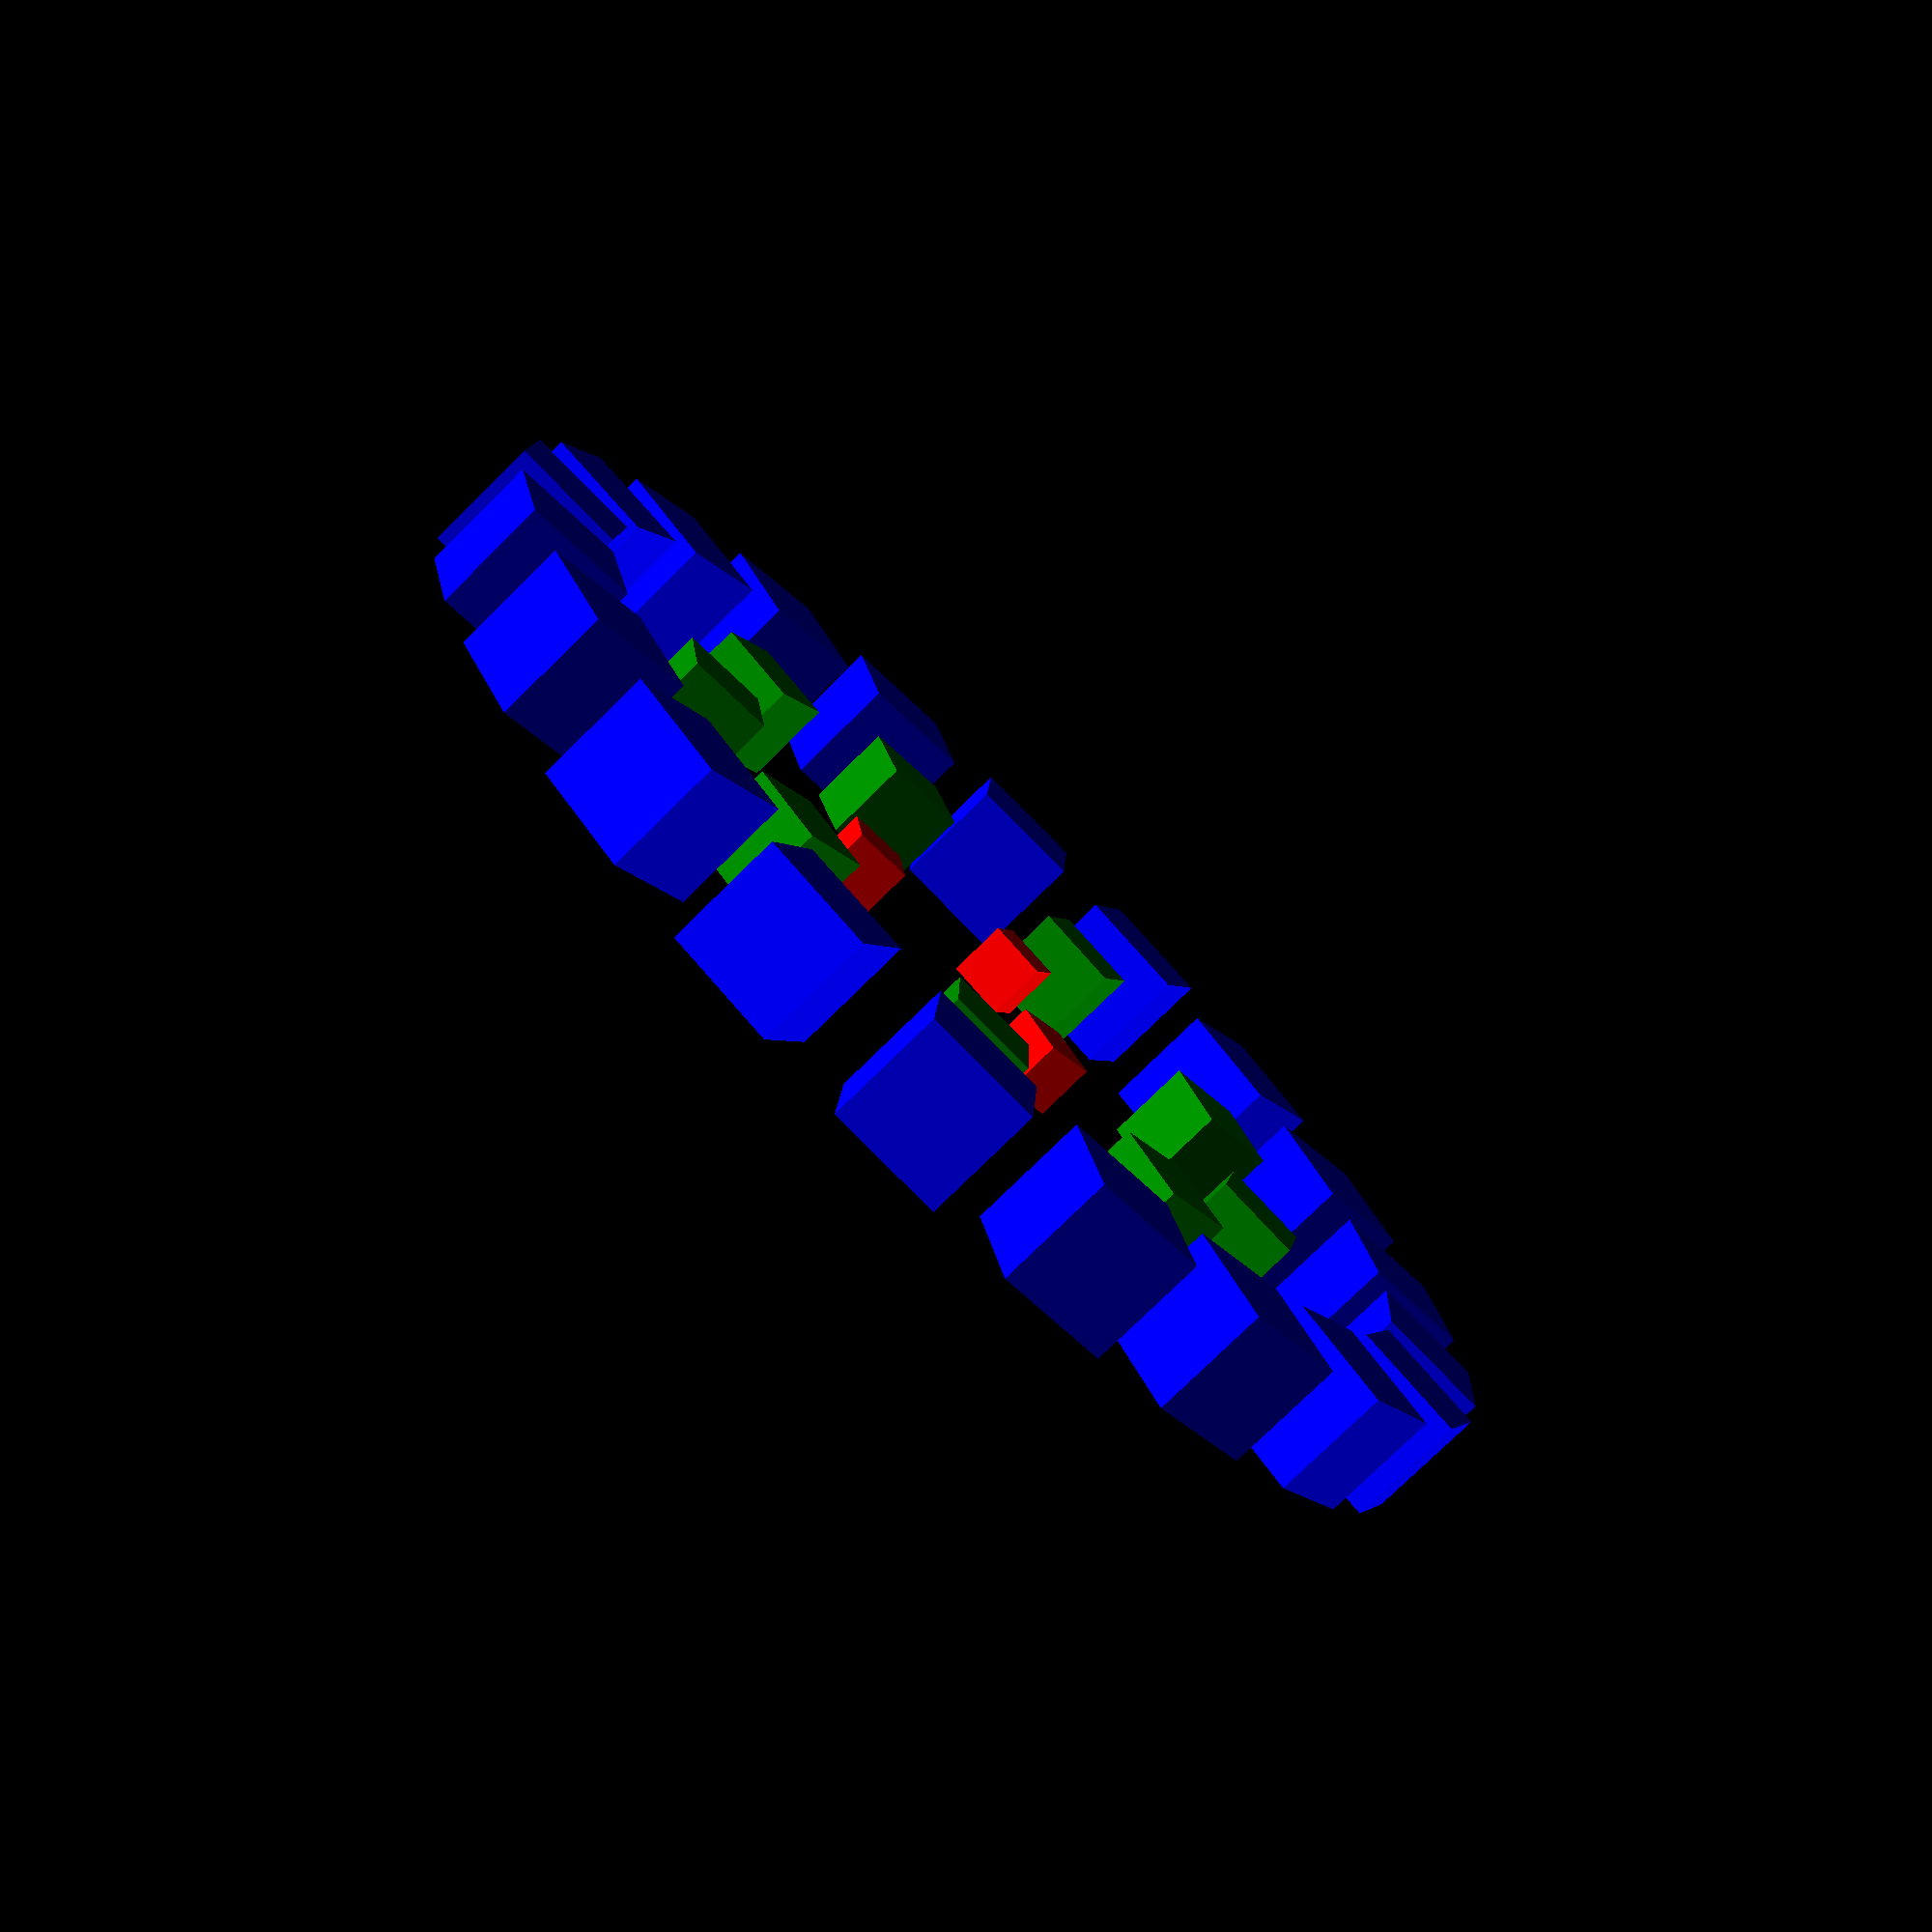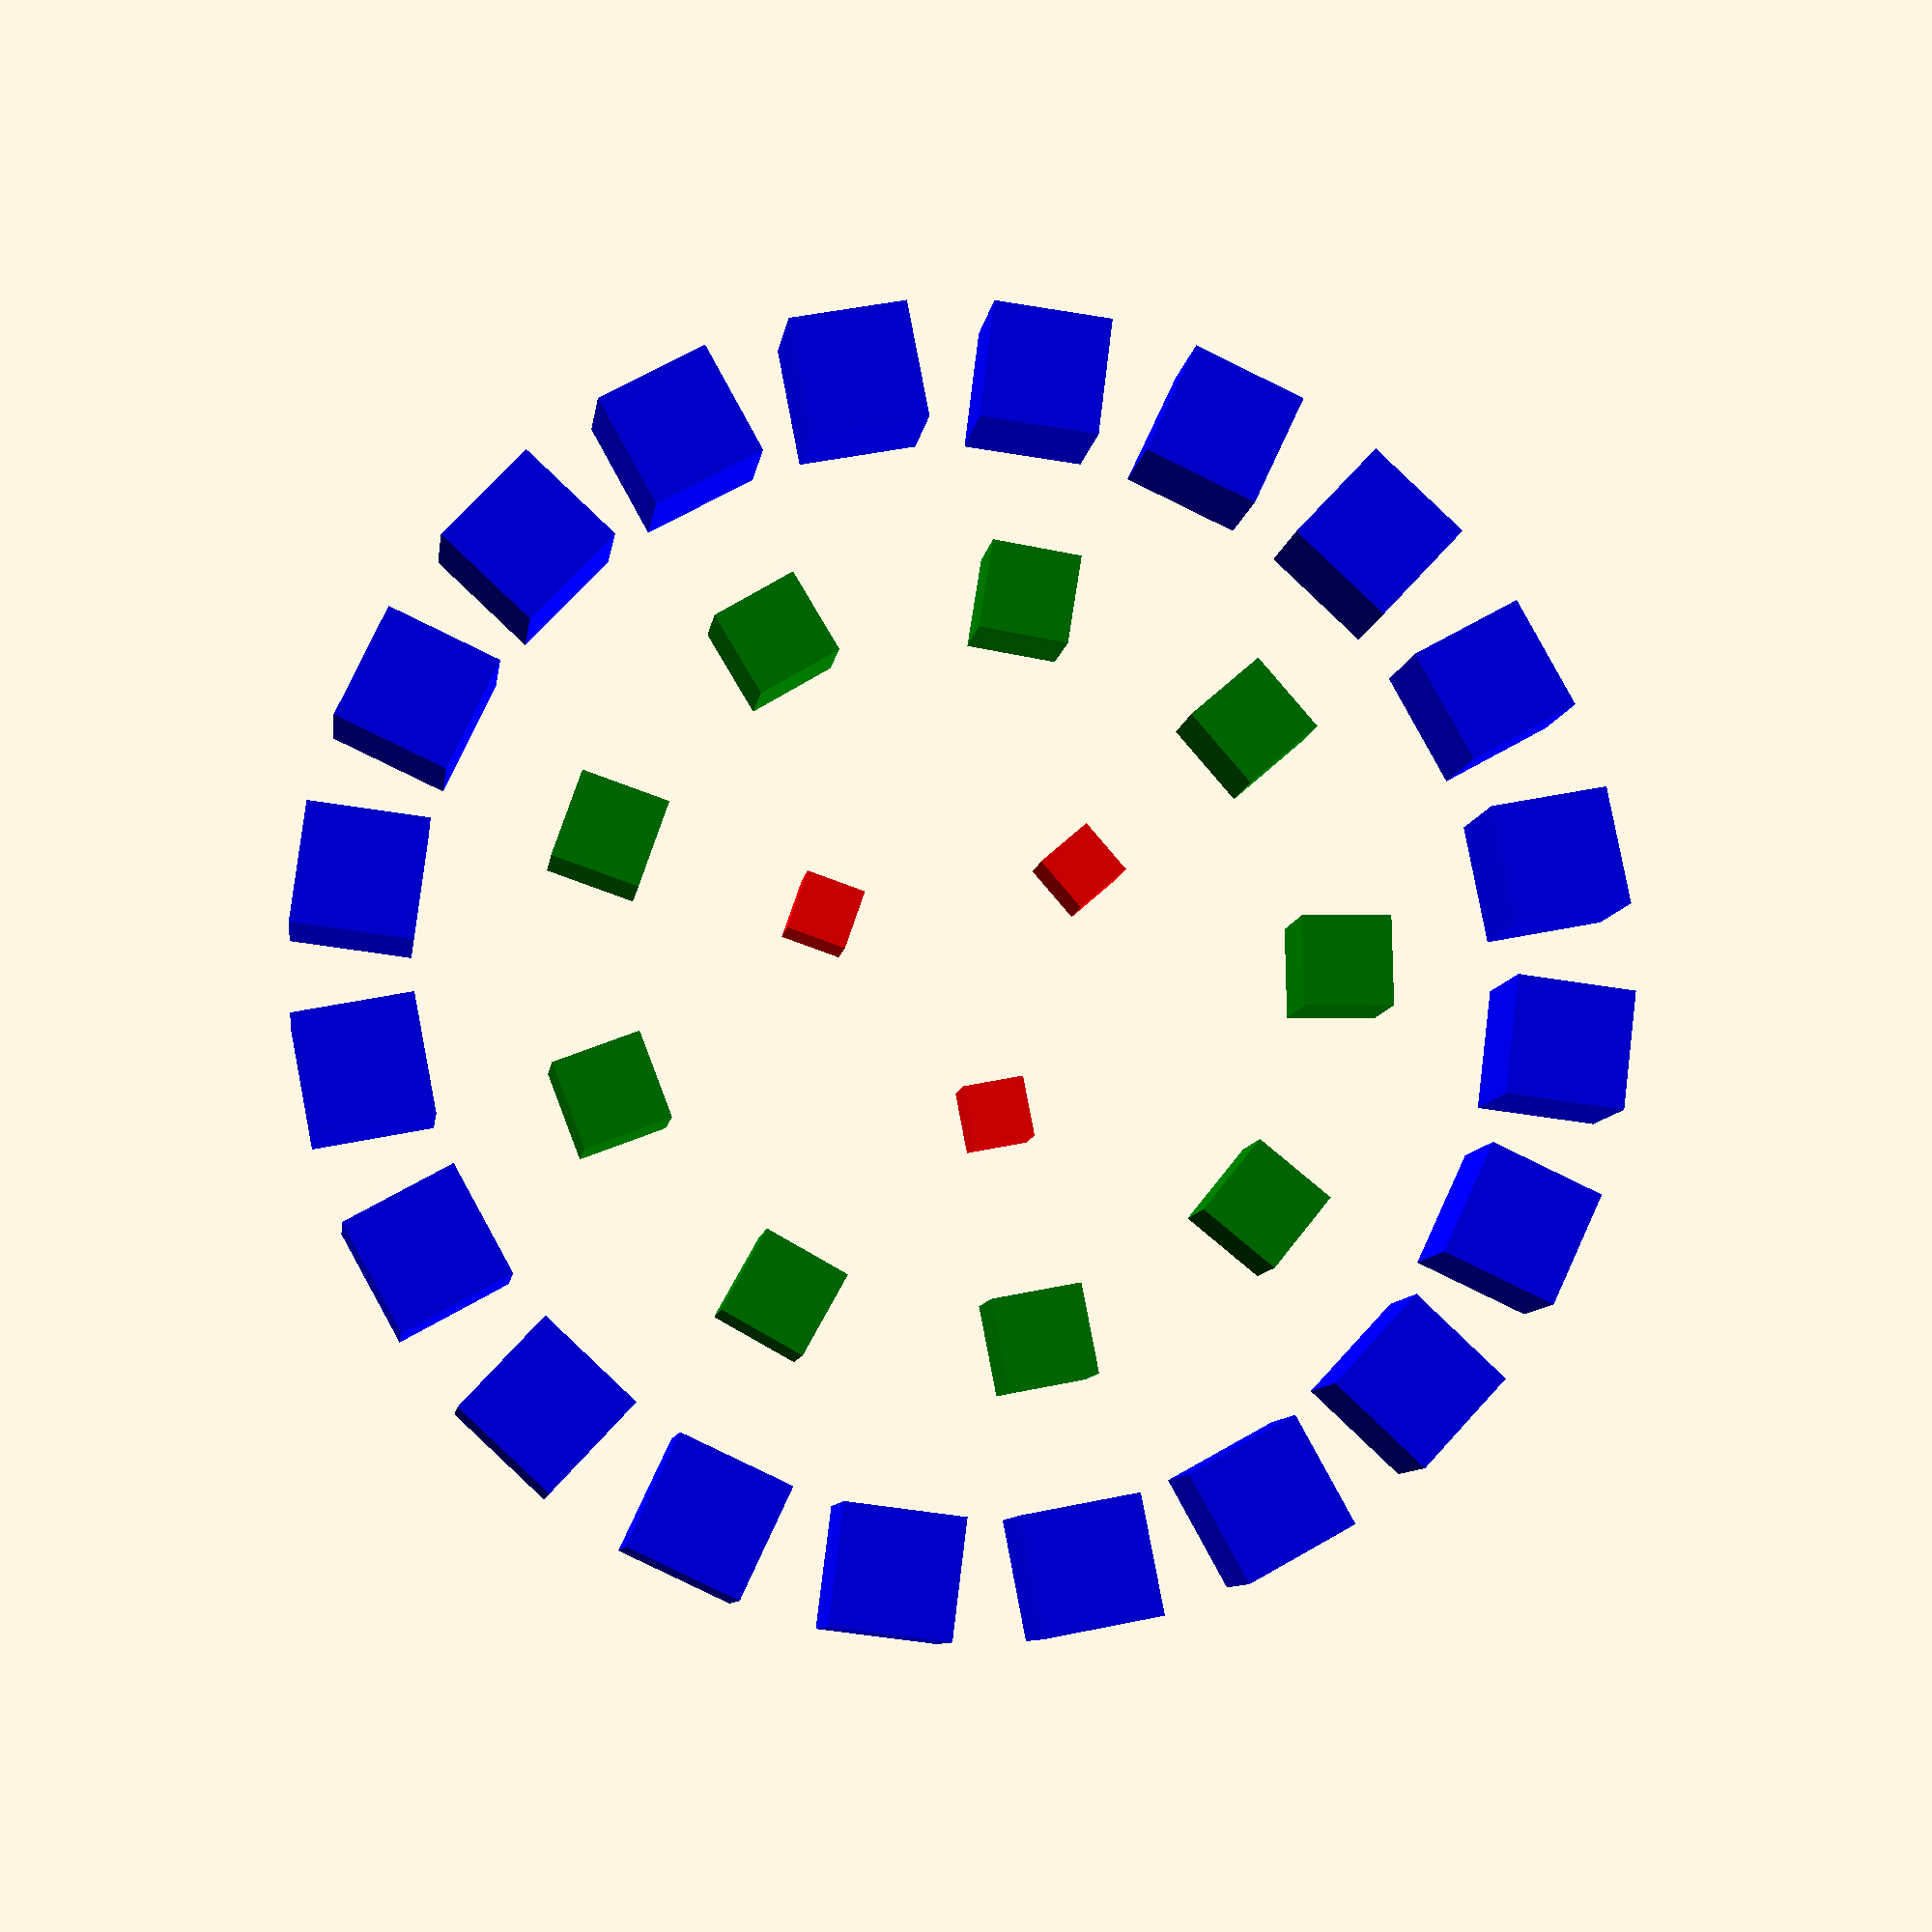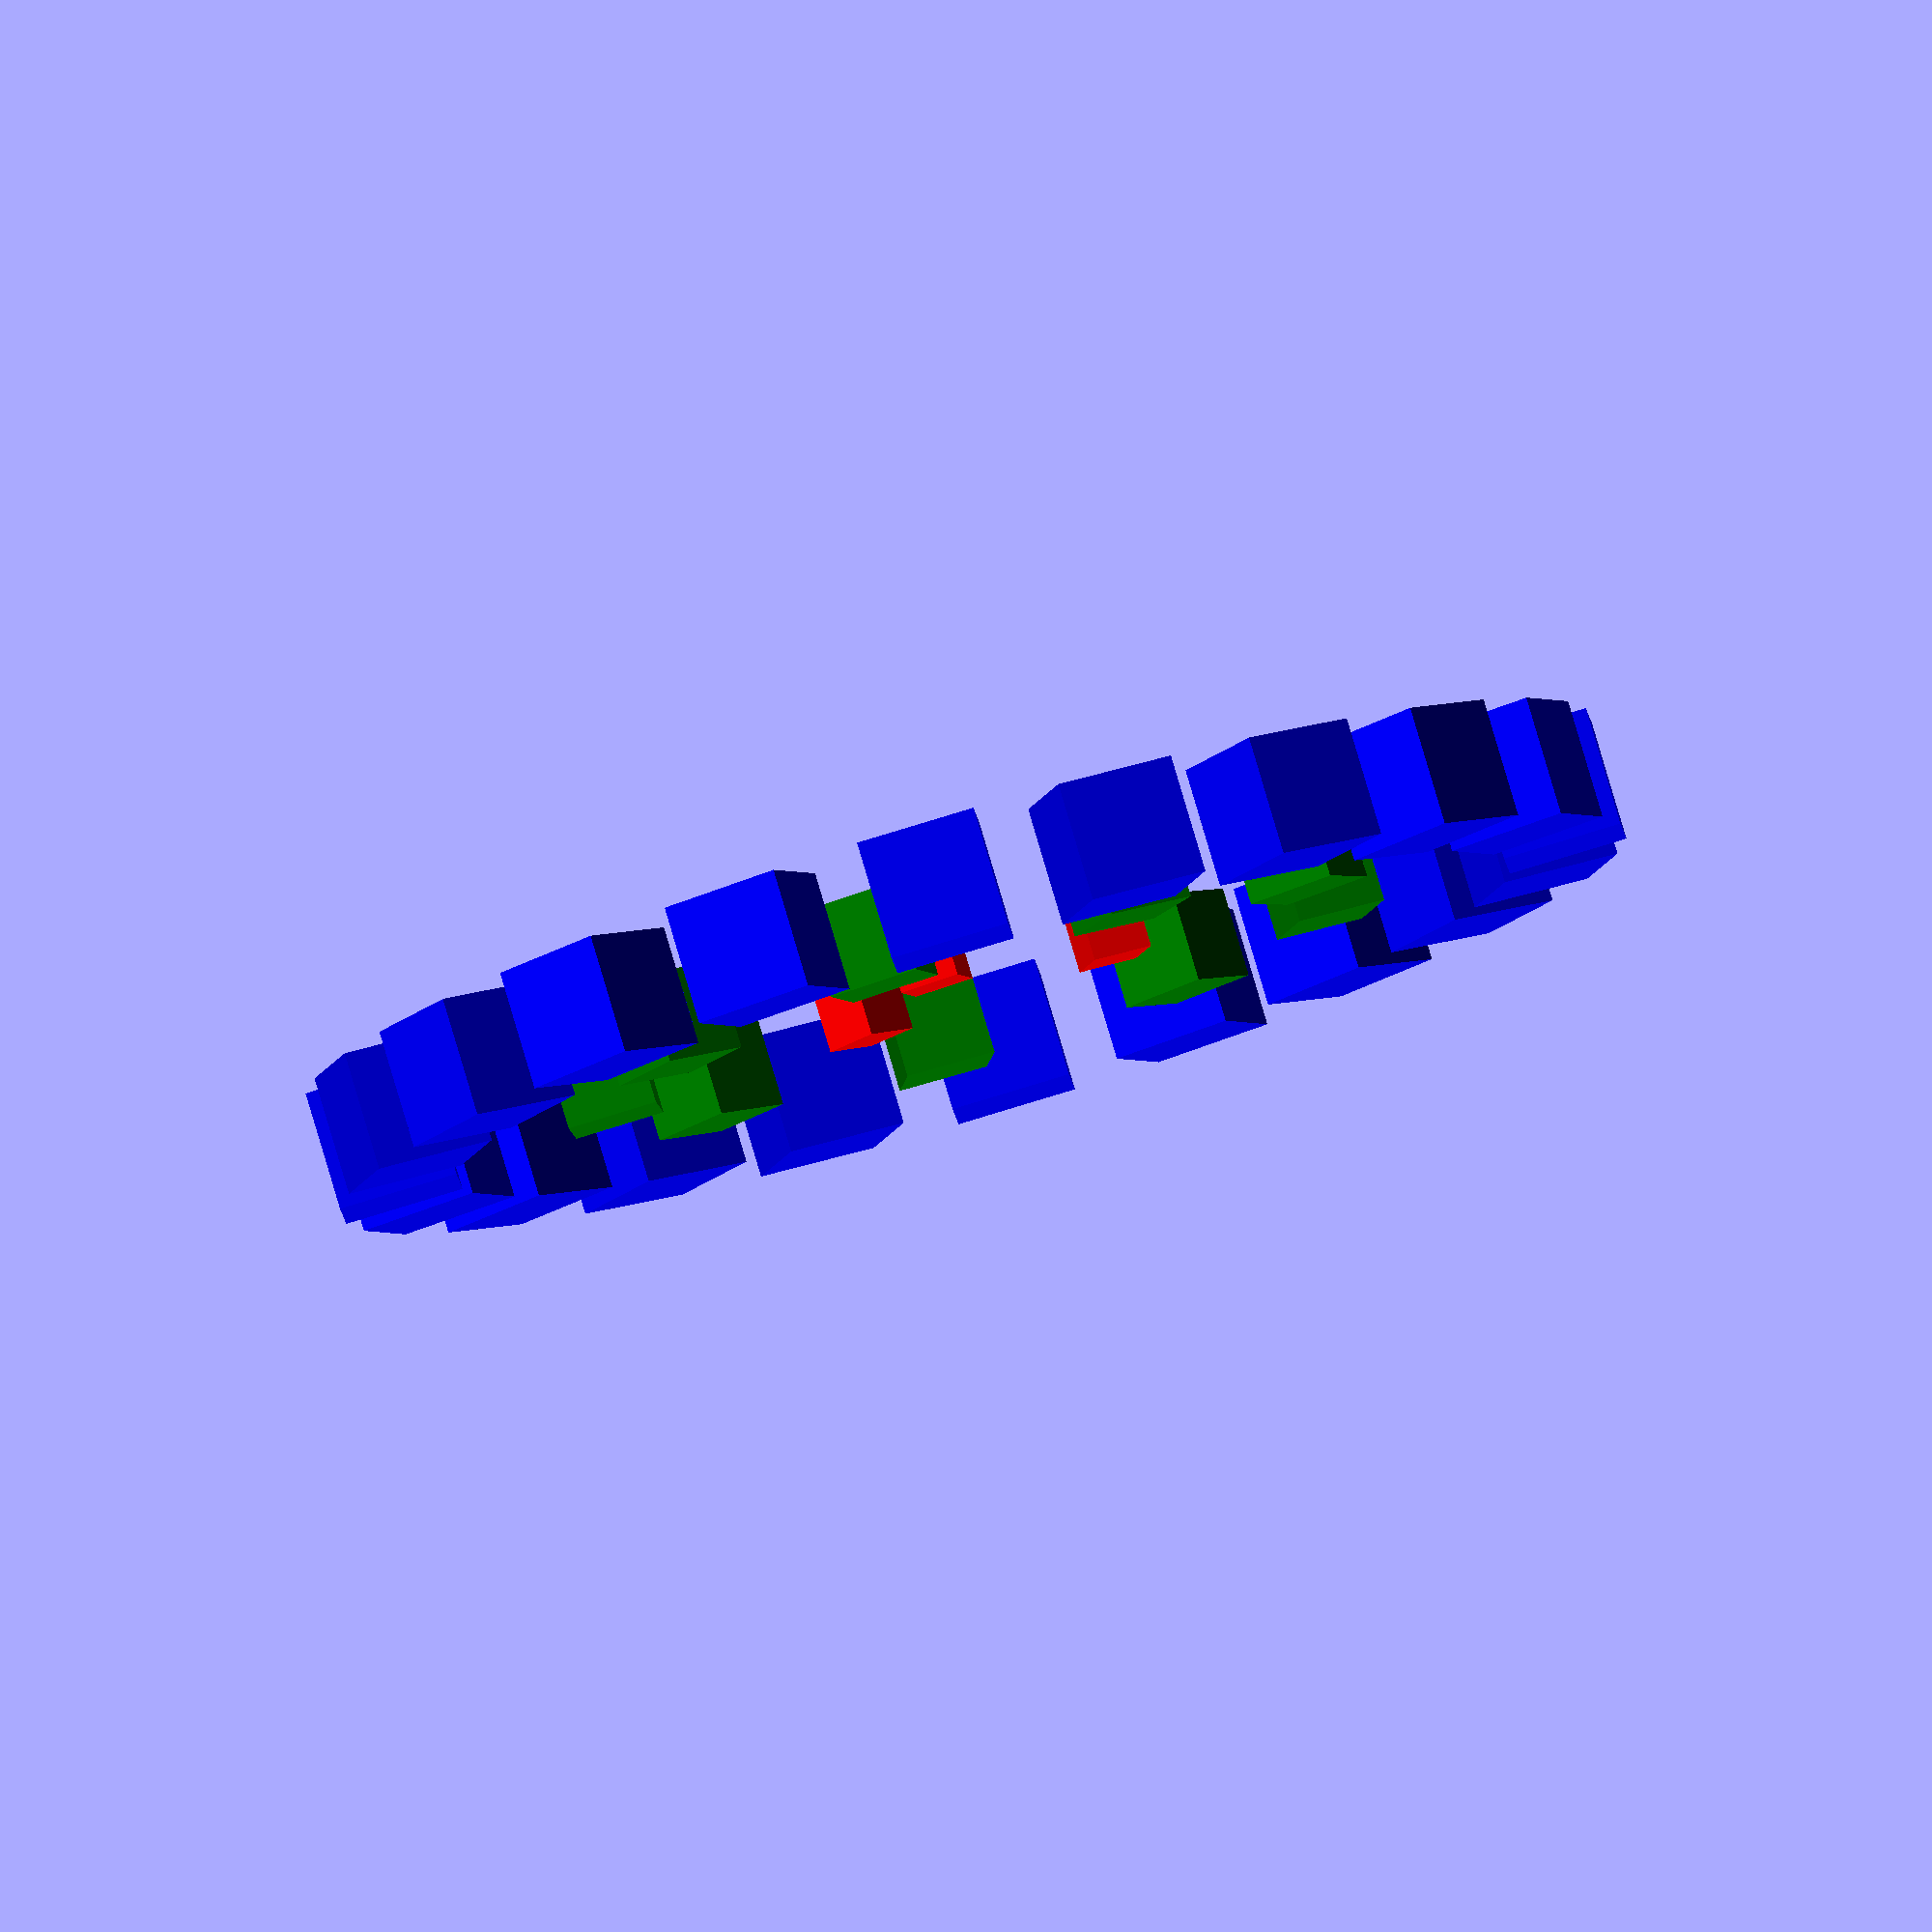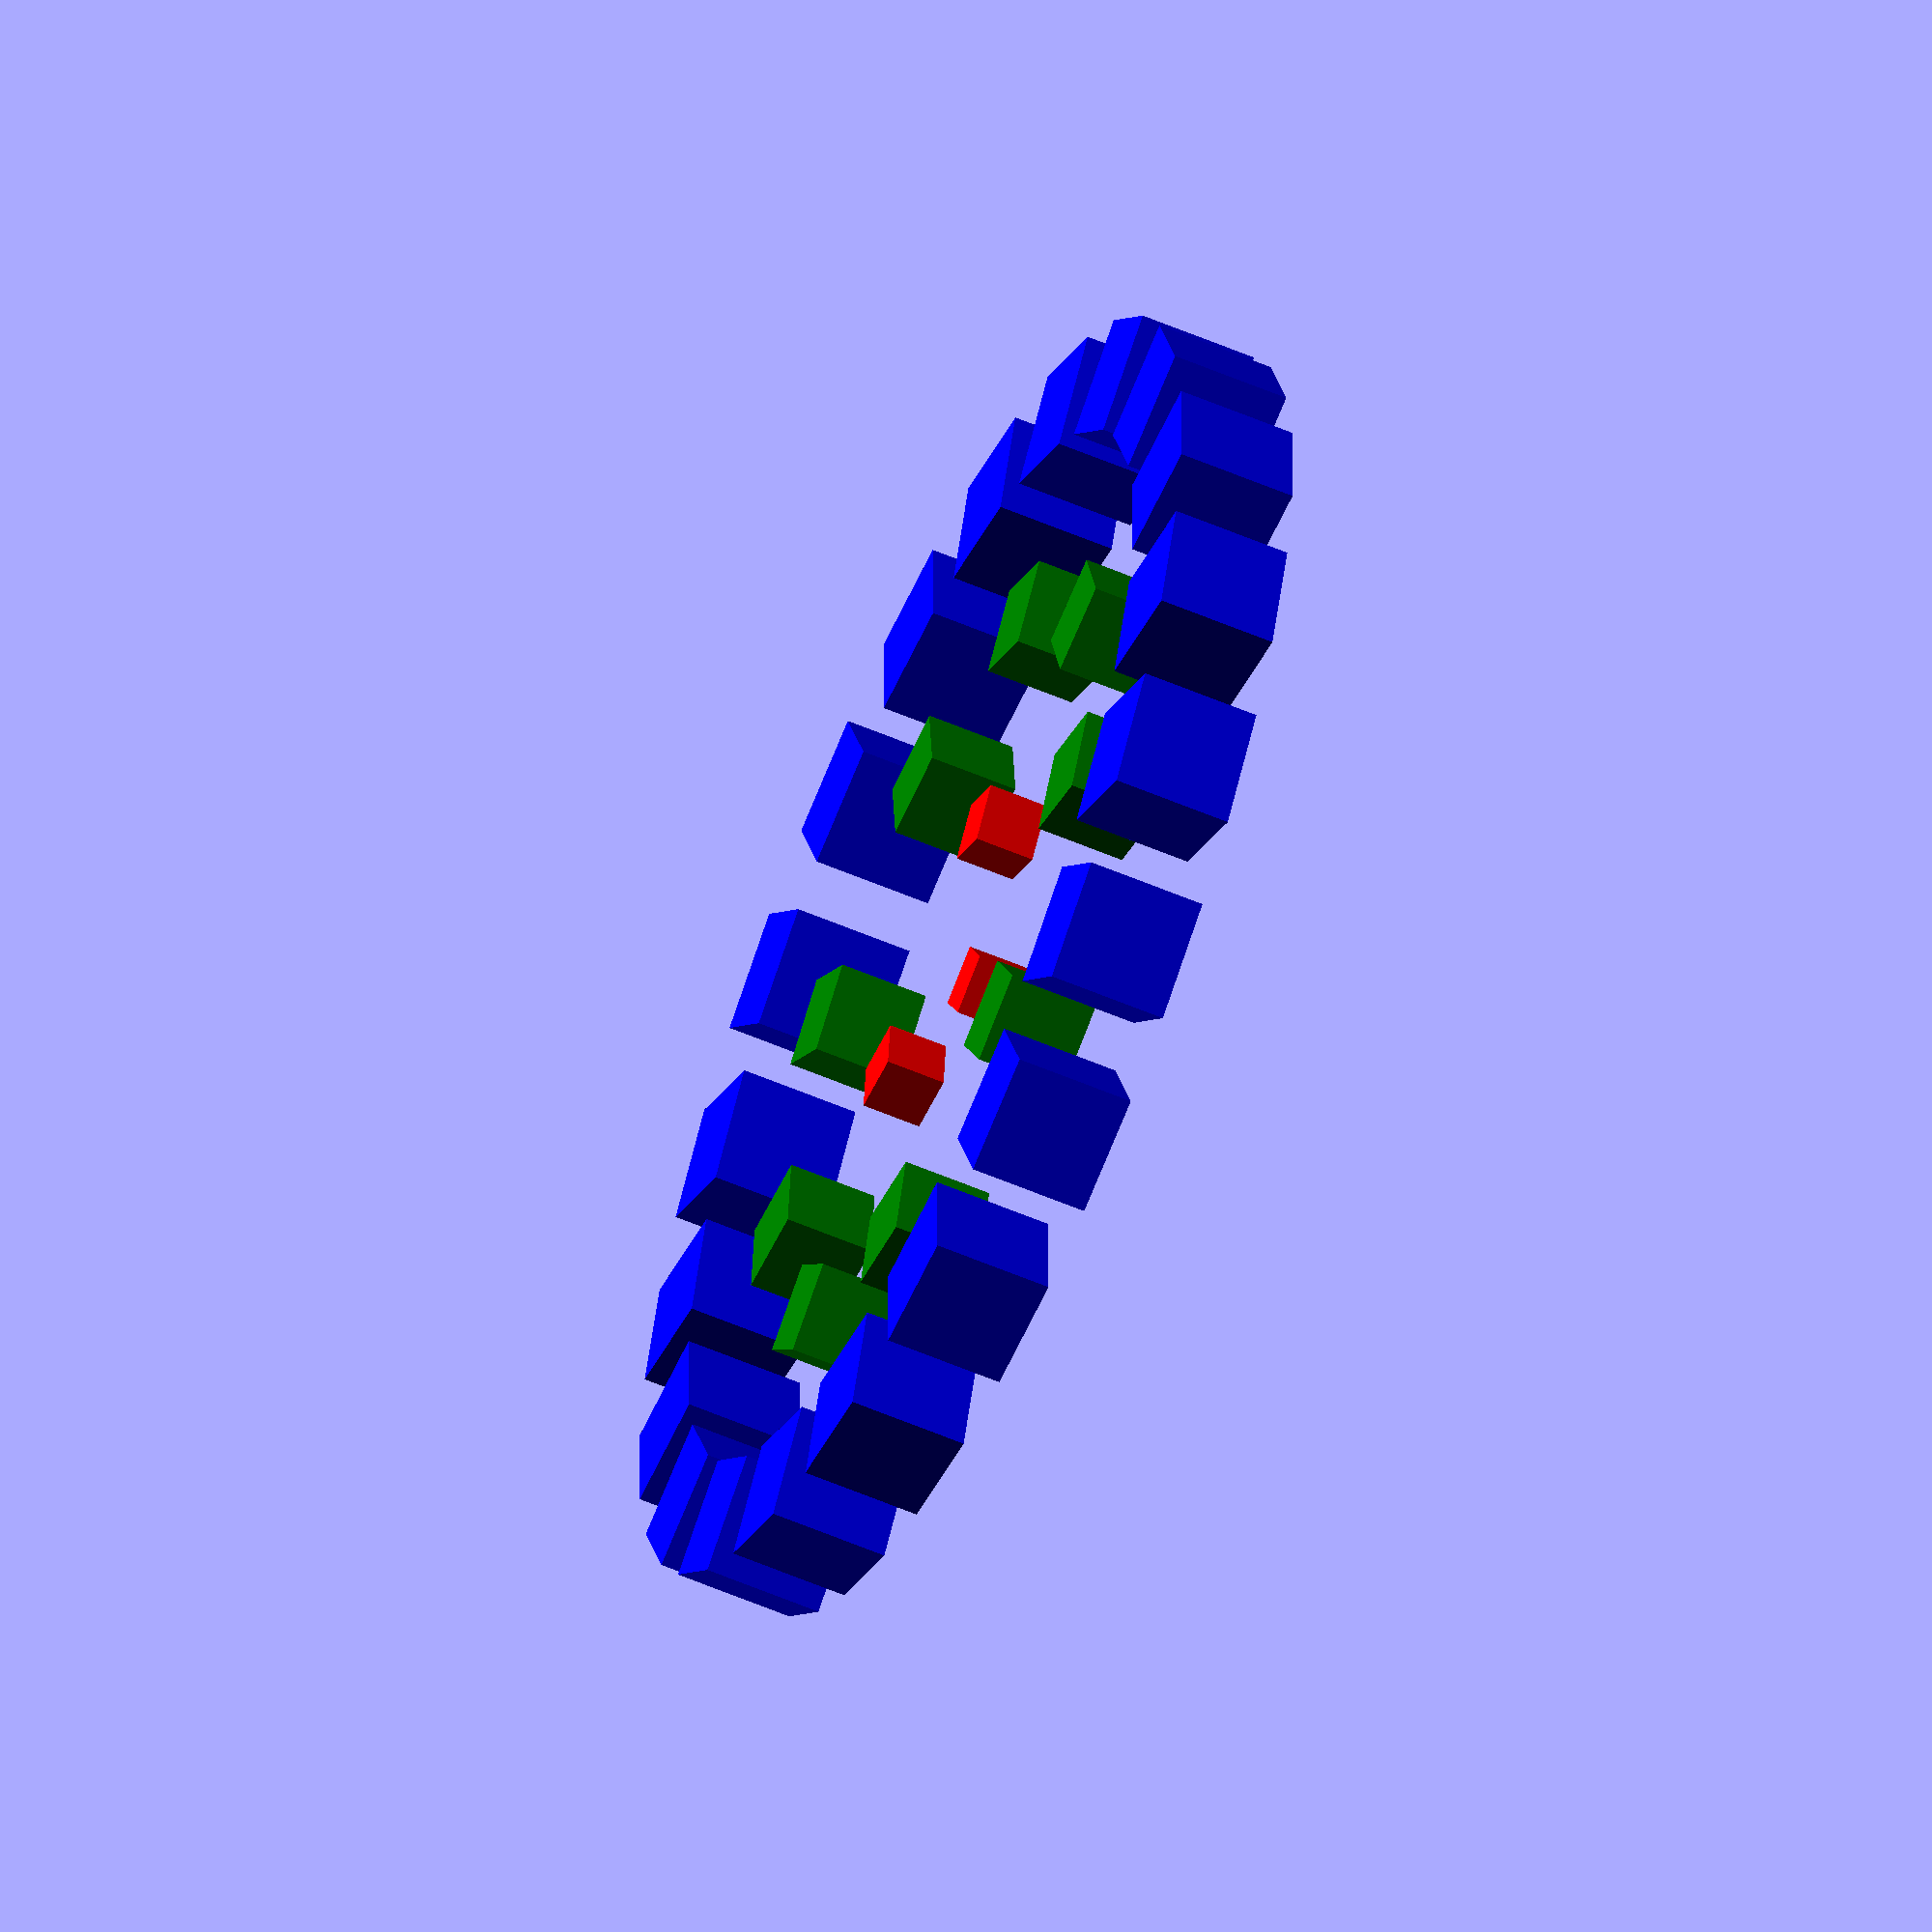
<openscad>
echo(version = version());

function size(x) = assert(x % 2 == 0, "Size must be an even number") x;

module ring(r = 10, cnt = 3, s = 6) {
    assert(r >= 10, "Parameter r must be >= 10");
    assert(cnt >= 3 && cnt <= 20, "Parameter cnt must be between 3 and 20 (inclusive");
    for (a = [0:cnt - 1]) {
        rotate(a * 360 / cnt) translate([r, 0, 0]) cube(size(s), center = true);
    }
}

// ring(5, 5, 4); // trigger assertion for parameter r

// ring(10, 2, 4); // trigger assertion for parameter cnt

// ring(10, 3, 5); // trigger assertion in function size()

color("red") ring(10, 3, 4);
color("green") ring(25, 9, 6);
color("blue") ring(40, 20, 8);

// Written in 2018 by Torsten Paul <Torsten.Paul@gmx.de>
//
// To the extent possible under law, the author(s) have dedicated all
// copyright and related and neighboring rights to this software to the
// public domain worldwide. This software is distributed without any
// warranty.
//
// You should have received a copy of the CC0 Public Domain
// Dedication along with this software.
// If not, see <http://creativecommons.org/publicdomain/zero/1.0/>.

</openscad>
<views>
elev=256.4 azim=111.4 roll=225.3 proj=p view=wireframe
elev=188.7 azim=281.0 roll=7.4 proj=p view=wireframe
elev=98.0 azim=345.0 roll=16.5 proj=o view=solid
elev=238.2 azim=54.5 roll=293.9 proj=o view=solid
</views>
